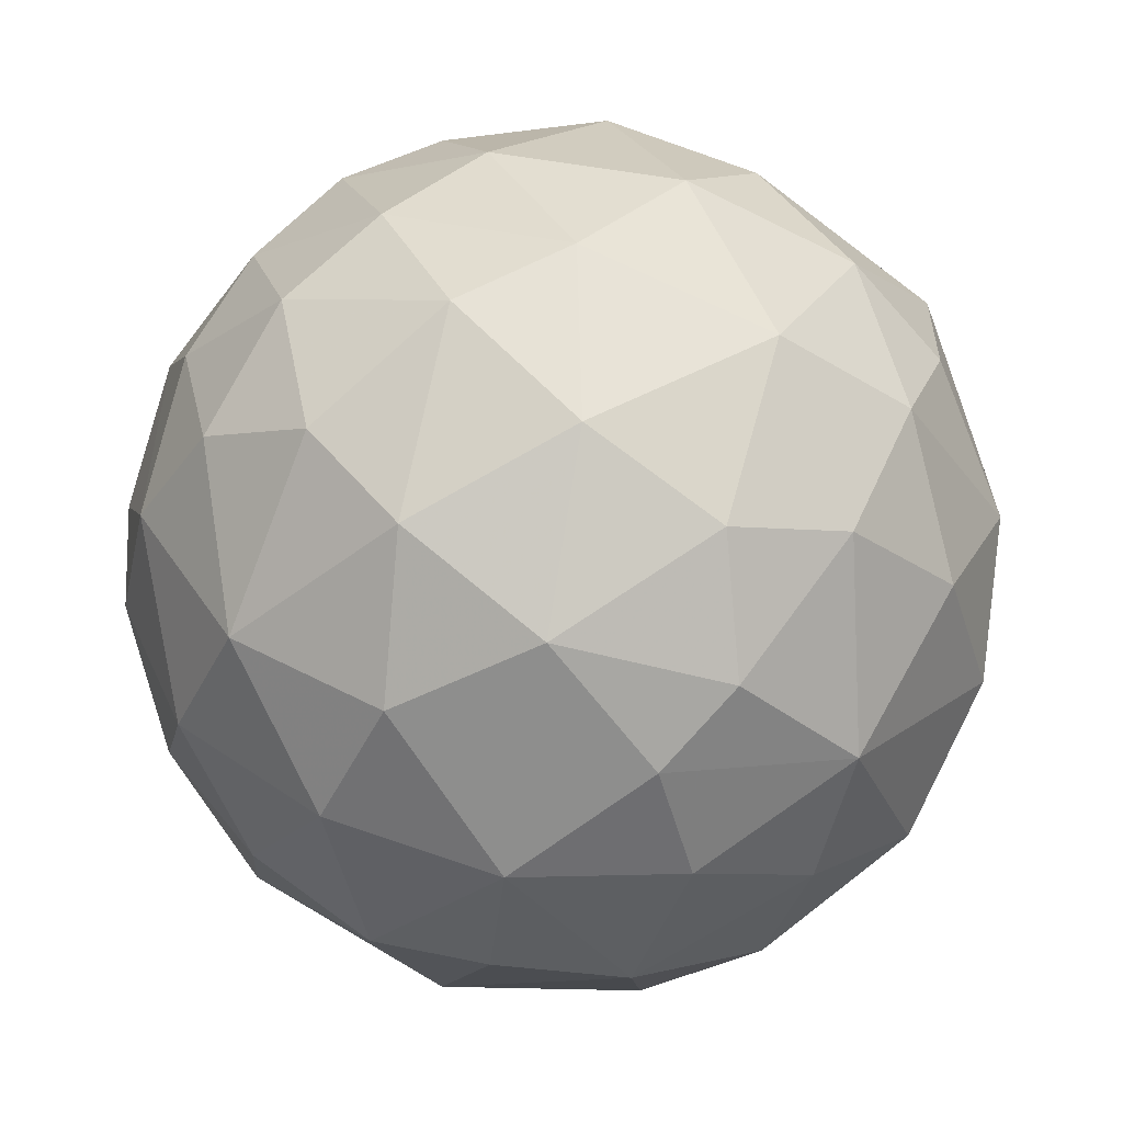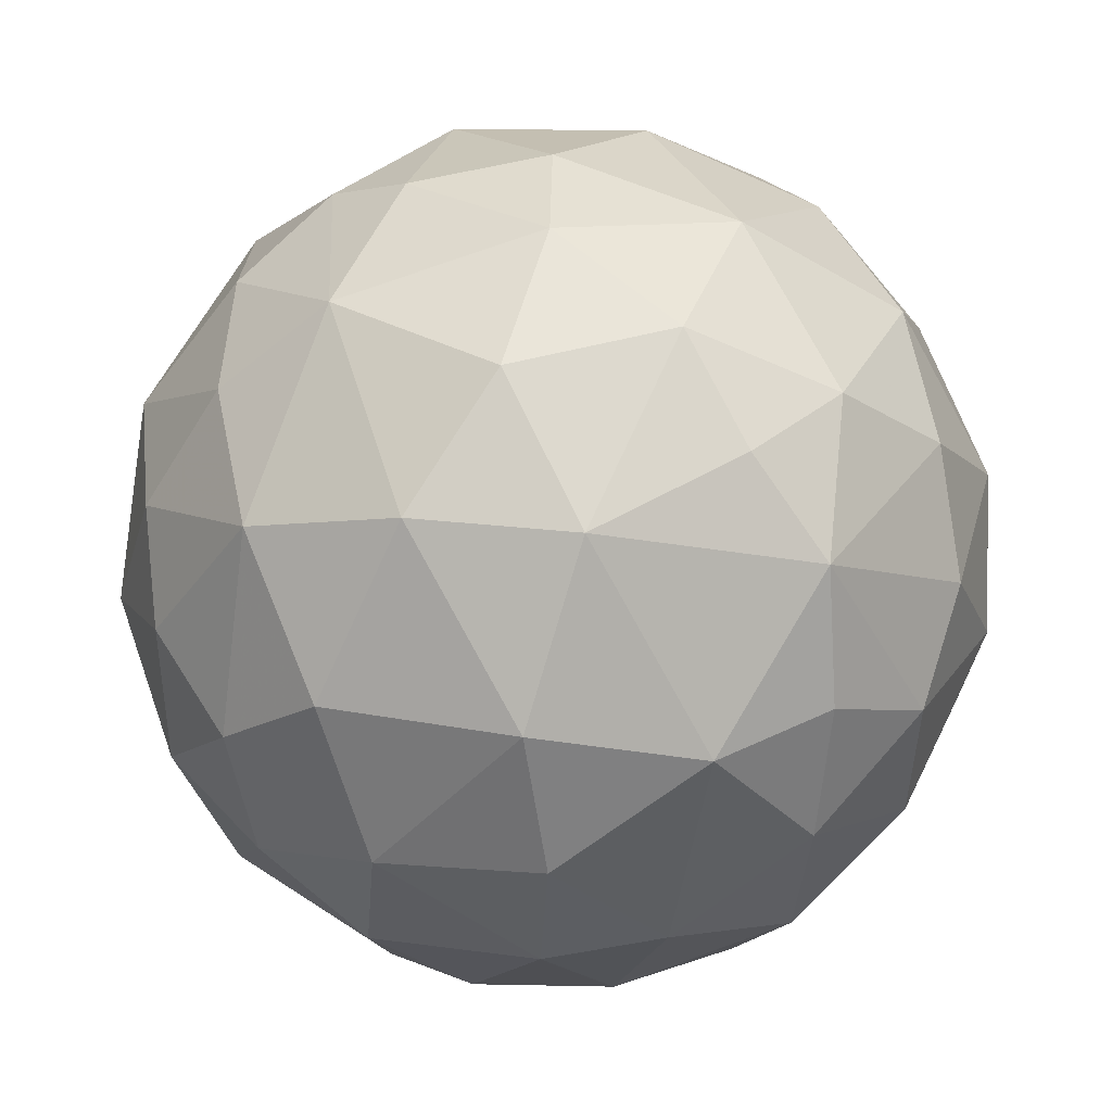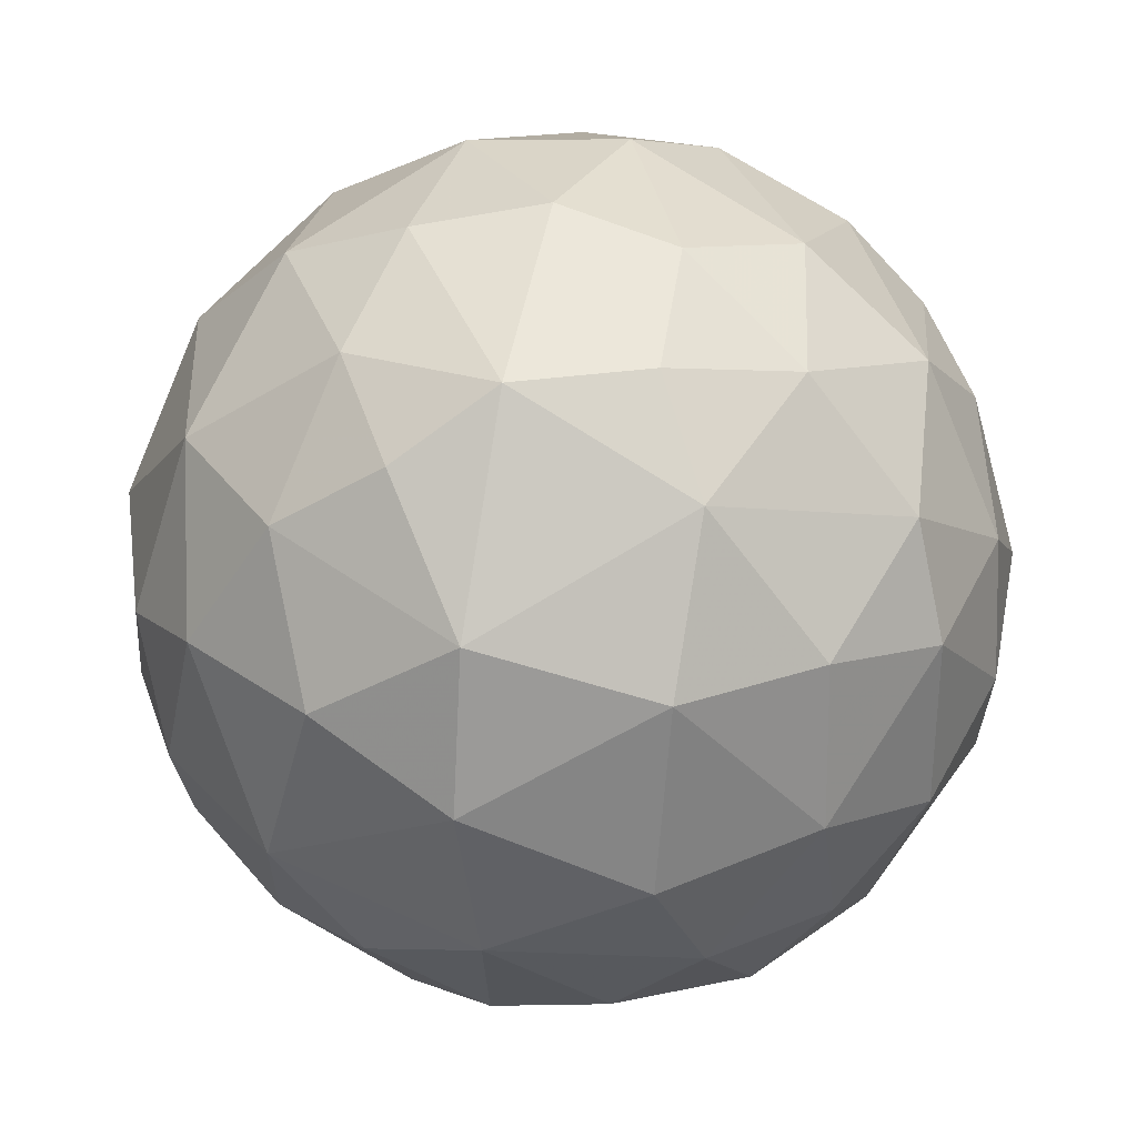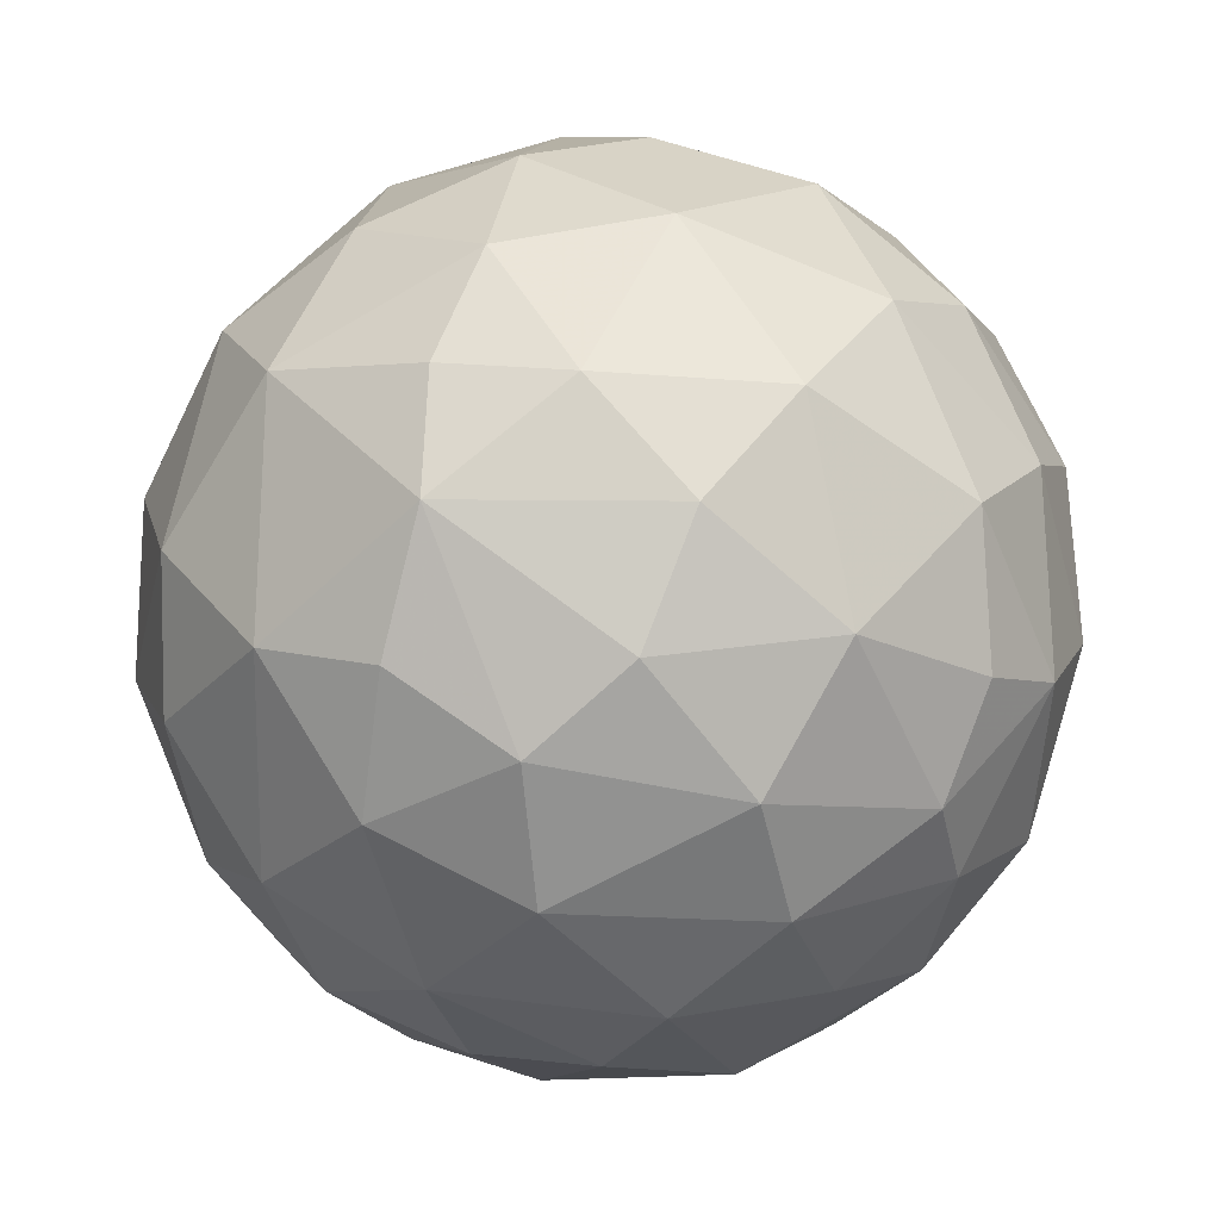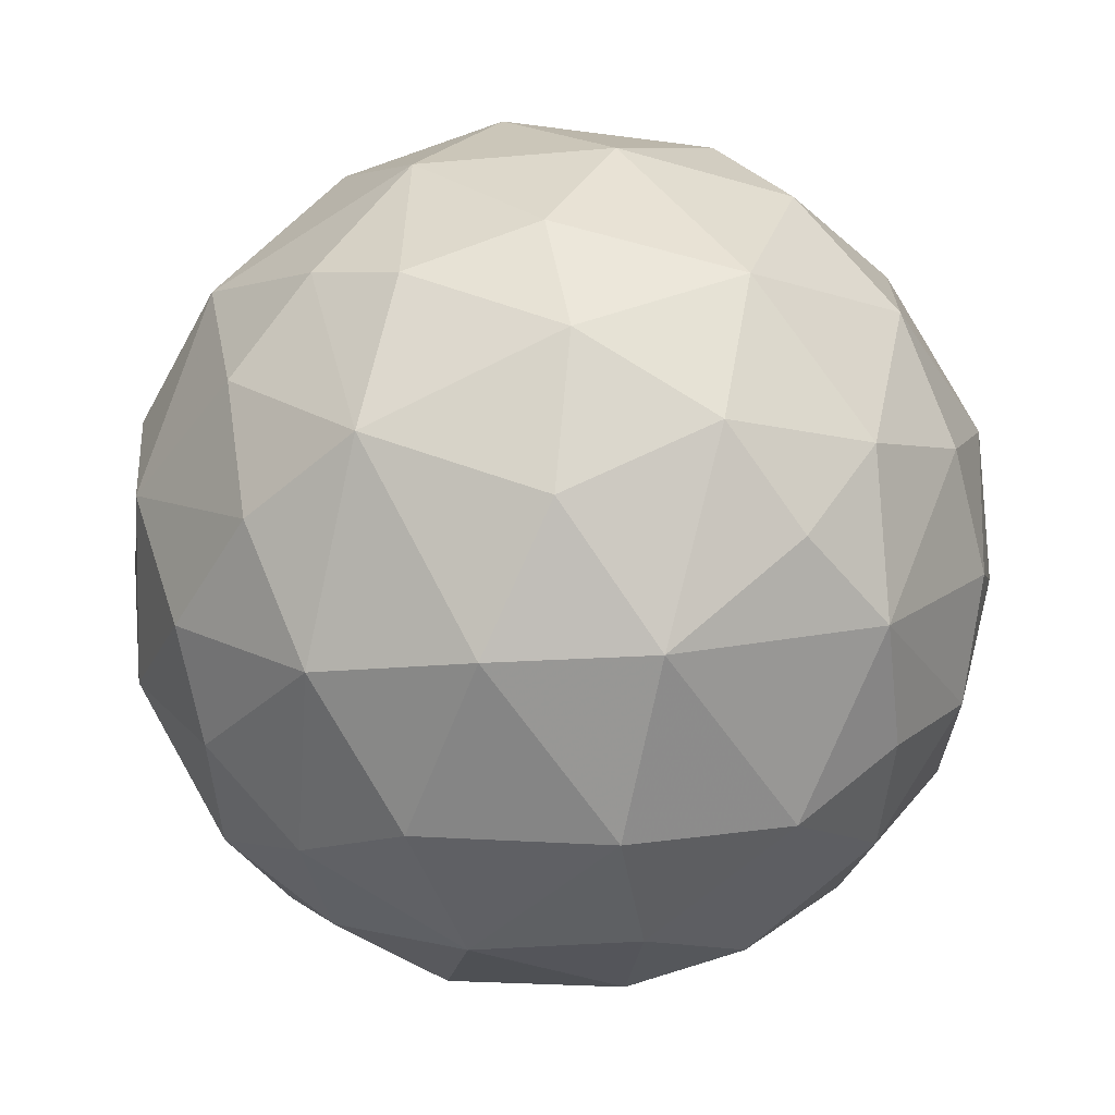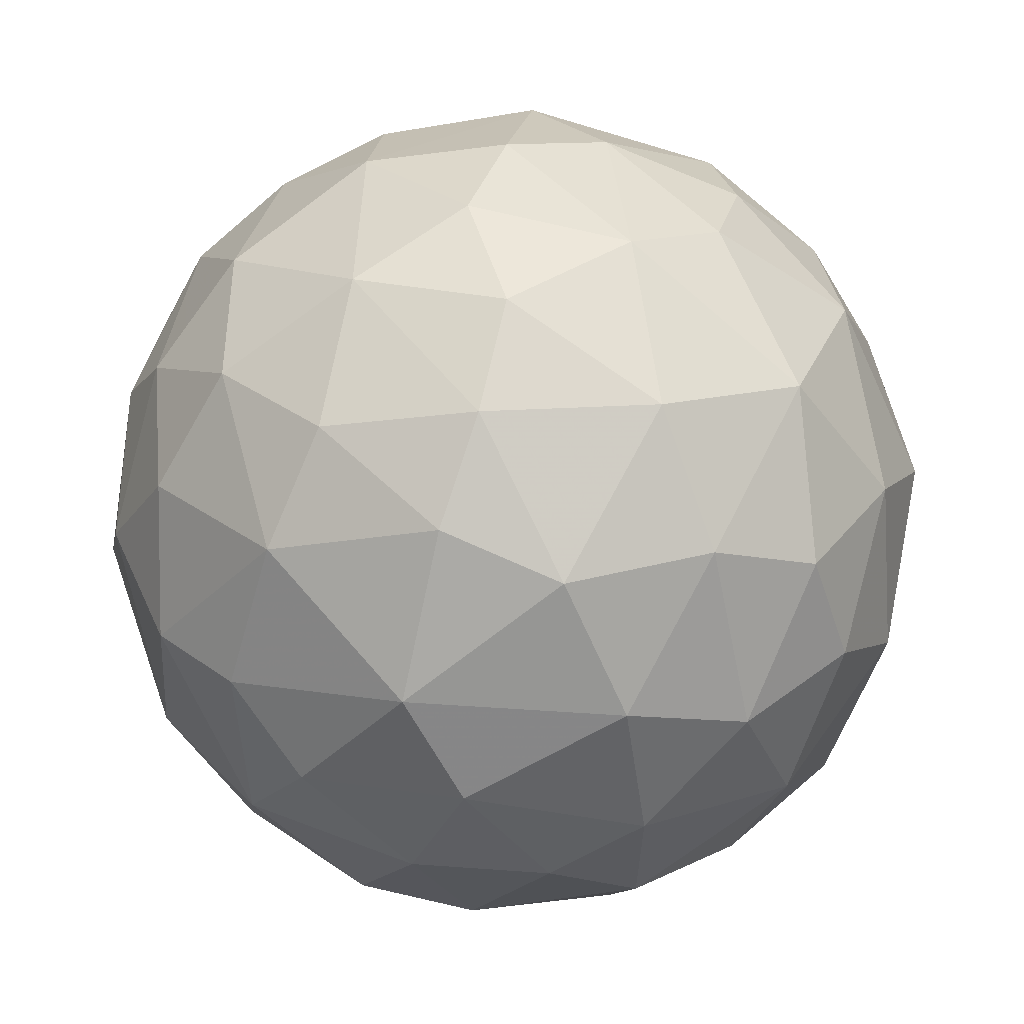
<metadata>
{"format":"obj","ext":"obj","renderer":"f3d","projection":"perspective","resolution":1024,"background":"white","views":[{"elev":-4.8,"azim":155.4,"up":"+Z"},{"elev":36.2,"azim":-88.5,"up":"+Y"},{"elev":13.5,"azim":-116.8,"up":"+Z"},{"elev":18.7,"azim":-27.4,"up":"+Y"},{"elev":51.1,"azim":-100.0,"up":"+Y"},{"elev":-79.6,"azim":83.4,"up":"+Y"}]}
</metadata>
<code>
v 0.5225 0.1331 -0.861
v 0.5565 0.01508 0.8507
v -0.6024 0.04218 0.8097
v -0.9253 -0.4073 -0.00952
v -0.7895 0.6362 0.07872
v 0.8269 0.551 0.2018
v 0.7665 -0.6405 -0.1832
v 0.0109 -0.8576 0.5491
v 0.1271 -0.9014 -0.4363
v -0.2861 0.8597 -0.4676
v -0.06157 0.9364 0.3977
v -0.1323 -0.6026 -0.7999
v 0.2431 -0.4738 -0.8602
v 0.2433 -0.1348 -0.9825
v -0.1545 -0.3334 -0.9423
v -0.492 -0.5154 -0.7205
v -0.197 0.004704 -0.9949
v 0.6369 -0.3003 -0.7311
v 0.0961 -0.7388 -0.6847
v -0.2757 -0.7903 -0.572
v -0.5161 -0.1983 -0.8514
v 0.4073 0.6024 -0.7137
v 0.01729 0.3982 -0.939
v 0.3129 0.3079 -0.9082
v -0.3264 0.3586 -0.8887
v -0.2974 0.6449 -0.7144
v 0.02961 0.7162 -0.707
v 0.1787 0.8561 -0.5015
v -0.4973 0.1477 -0.8612
v -0.7413 0.6321 -0.2916
v -0.6156 0.5137 -0.6328
v -0.8655 0.2407 -0.4743
v 0.0475 0.9583 -0.326
v -0.7325 0.04269 -0.6924
v -0.7273 -0.2783 -0.6368
v -1.01 -0.07883 0.009745
v -0.9421 -0.1189 -0.363
v -0.9814 0.2645 -0.04122
v -0.8028 -0.4712 -0.3962
v -0.5579 -0.756 -0.3723
v -0.2553 -0.9366 -0.2867
v -0.7163 -0.6936 -0.1716
v 0.3595 -0.628 0.708
v 0.06953 -0.5578 0.8369
v 0.2172 -0.1473 0.9732
v -0.1039 -0.3247 0.9563
v -0.1999 -0.05023 0.9946
v -0.2867 -0.554 0.7998
v 0.3146 -0.3417 0.8924
v 0.5959 -0.3781 0.7289
v 0.001237 0.249 0.9882
v 0.3416 0.09212 0.9424
v -0.5634 -0.2746 0.7961
v -0.5386 -0.7377 0.4267
v -0.6873 -0.5111 0.5475
v -0.333 -0.7317 0.6101
v -0.7375 -0.6725 0.1505
v -0.9123 -0.348 0.2668
v -0.5042 -0.8781 0.05034
v -0.2759 -0.9577 0.2115
v -0.9398 0.1741 0.3473
v -0.8217 -0.1291 0.5726
v -0.7884 0.1938 0.6003
v -0.5928 0.7055 0.4117
v -0.3756 0.7092 0.6098
v -0.6913 0.4952 0.579
v -0.2482 0.5001 0.8395
v -0.4066 0.8853 0.2712
v 0.01643 0.6708 0.7652
v -0.4007 0.2375 0.8922
v 0.3675 0.4135 0.8467
v 0.8096 0.3392 0.5028
v 0.5715 0.6985 0.4612
v 0.614 0.4162 0.6889
v 0.3174 0.7639 0.5884
v 0.3774 0.9195 0.1962
v 0.6988 0.739 -0.004538
v 0.4396 0.8853 -0.2445
v 0.09975 1.005 -0.01005
v 0.7316 0.3834 -0.5885
v 0.6878 0.6367 -0.3759
v 0.7497 0.003521 -0.6755
v 0.9261 0.3605 -0.2183
v 0.9667 -0.271 -0.115
v 0.9338 0.03623 -0.3902
v 0.8755 -0.2205 -0.4463
v 1.014 0.0004297 0.06611
v 0.8004 -0.4791 -0.391
v 0.9379 -0.3532 0.1203
v 0.954 0.2591 0.2119
v 0.9131 -0.006174 0.4244
v 0.8582 -0.3066 0.4461
v 0.7617 0.004695 0.6593
v -0.1994 0.9936 -0.007711
v -0.5229 0.859 -0.09852
v 0.04052 -1.007 -0.1094
v 0.1228 -0.9843 0.1736
v 0.6131 -0.6795 0.4315
v 0.8002 -0.579 0.1938
v 0.6209 -0.7965 0.08298
v 0.2973 -0.8469 0.4634
v 0.4369 -0.8694 -0.2817
v 0.3836 -0.929 0.1171
v 0.4864 -0.6604 -0.6026
f 13 14 15
f 12 13 15
f 12 15 16
f 14 15 17
f 13 14 18
f 9 19 20
f 12 13 19
f 15 17 21
f 15 16 21
f 14 17 23
f 17 23 25
f 22 23 24
f 10 27 28
f 10 26 27
f 23 25 26
f 23 26 27
f 22 23 27
f 1 14 24
f 14 23 24
f 17 25 29
f 17 21 29
f 25 26 31
f 10 30 31
f 30 31 32
f 10 26 31
f 25 29 31
f 31 32 34
f 29 31 34
f 21 29 34
f 36 37 38
f 32 37 38
f 4 36 37
f 4 37 39
f 35 37 39
f 30 32 38
f 5 30 38
f 34 35 37
f 32 34 37
f 16 20 40
f 16 39 40
f 16 35 39
f 12 19 20
f 12 16 20
f 20 40 41
f 4 39 42
f 39 40 42
f 21 34 35
f 16 21 35
f 45 46 47
f 44 46 48
f 44 46 49
f 45 46 49
f 43 44 49
f 8 44 48
f 8 43 44
f 2 45 49
f 2 49 50
f 45 47 51
f 2 45 52
f 46 48 53
f 46 47 53
f 3 47 53
f 54 55 56
f 48 55 56
f 48 53 55
f 55 57 58
f 54 55 57
f 4 57 58
f 54 57 59
f 8 56 60
f 8 48 56
f 54 56 60
f 53 55 62
f 58 61 62
f 61 62 63
f 36 38 61
f 36 58 61
f 5 38 61
f 4 36 58
f 55 58 62
f 3 62 63
f 3 53 62
f 64 65 66
f 11 65 68
f 11 65 69
f 65 66 67
f 65 67 69
f 64 65 68
f 5 64 66
f 5 61 66
f 61 63 66
f 3 63 66
f 66 67 70
f 3 66 70
f 51 67 69
f 51 69 71
f 51 52 71
f 2 52 71
f 45 51 52
f 47 51 70
f 51 67 70
f 3 47 70
f 72 73 74
f 71 74 75
f 73 74 75
f 11 69 75
f 73 75 76
f 69 71 75
f 2 71 74
f 2 74 93
f 6 72 73
f 6 73 77
f 76 77 78
f 76 78 79
f 10 28 33
f 28 33 78
f 33 78 79
f 11 75 76
f 11 76 79
f 73 76 77
f 22 80 81
f 22 78 81
f 1 22 80
f 1 80 82
f 1 22 24
f 22 28 78
f 22 27 28
f 77 81 83
f 77 78 81
f 80 81 83
f 6 77 83
f 80 83 85
f 84 85 87
f 83 85 87
f 84 85 86
f 7 84 89
f 7 84 88
f 84 86 88
f 80 82 85
f 1 18 82
f 18 82 86
f 82 85 86
f 6 83 90
f 87 91 92
f 87 90 91
f 72 90 91
f 72 91 93
f 72 74 93
f 91 92 93
f 50 92 93
f 84 87 89
f 87 89 92
f 83 87 90
f 6 72 90
f 10 30 95
f 68 94 95
f 11 68 94
f 11 79 94
f 10 94 95
f 33 79 94
f 10 33 94
f 5 30 95
f 5 68 95
f 5 64 68
f 41 59 60
f 40 41 59
f 41 60 96
f 9 20 41
f 9 41 96
f 8 60 97
f 54 59 60
f 60 96 97
f 42 57 59
f 40 42 59
f 4 42 57
f 43 50 98
f 50 92 98
f 98 99 100
f 7 89 99
f 92 98 99
f 89 92 99
f 2 50 93
f 43 49 50
f 8 43 101
f 98 101 103
f 43 98 101
f 96 102 103
f 100 102 103
f 96 97 103
f 9 96 102
f 98 100 103
f 7 99 100
f 7 100 102
f 8 97 101
f 97 101 103
f 7 102 104
f 18 88 104
f 18 86 88
f 1 14 18
f 13 18 104
f 7 88 104
f 9 19 104
f 9 102 104
f 13 19 104

</code>
